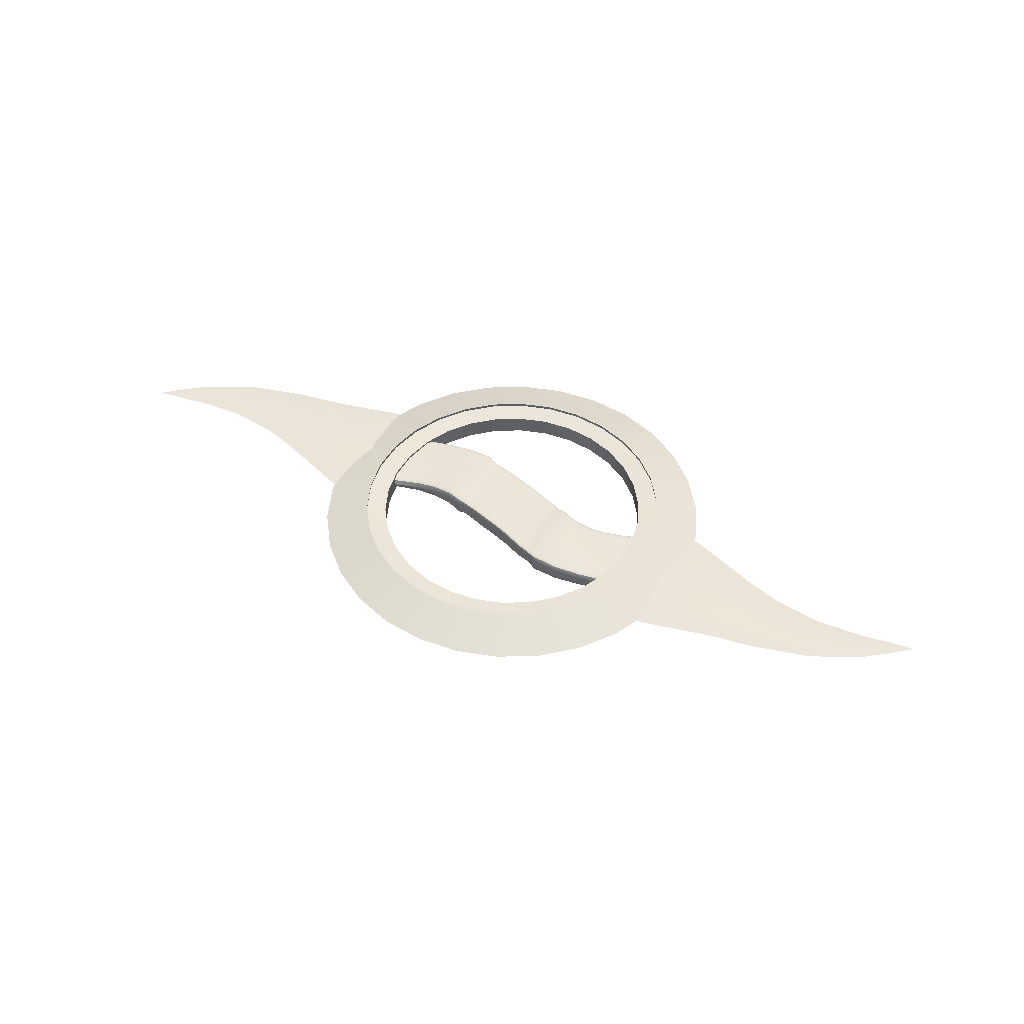
<metadata>
{"format":"obj","ext":"obj","renderer":"f3d","projection":"perspective","resolution":1024,"background":"white","views":[{"elev":46.9,"azim":-148.9,"up":"+Y"}]}
</metadata>
<code>
g Blade
v -113.9 -4e-06 49.19
v -309 -4e-06 32.91
v -113.9 -4e-06 -49.19
v -164.7 -4e-06 35.09
v -164.4 -4e-06 -35.16
v -184.8 -4e-06 -29.3
v -184.6 -4e-06 29.06
v -211.7 -4e-06 -23.28
v -207.8 -4e-06 23.44
v -249.7 -4e-06 -10.68
v -241.5 -4e-06 21.13
v -280.7 -4e-06 7.359
v -272.5 -4e-06 25.01
v -296.3 -4e-06 20.54
v -291.3 -4e-06 29.32
v -139.3 -4e-06 42.84
v -139.2 -4e-06 -42.87
v -113.9 3.886 -5e-06
v -139.2 3.889 -0.01939
v -164.5 3.891 -0.03879
v -184.7 3.232 -0.1223
v -209.8 2.595 0.08084
v -245.6 1.805 5.226
v -276.6 1.055 16.18
v -293.8 0.5418 24.93
v -113.9 -3.886 -5e-06
v -139.2 -3.889 -0.01939
v -164.5 -3.891 -0.03879
v -184.7 -3.232 -0.1223
v -209.8 -2.595 0.08084
v -245.6 -1.805 5.226
v -276.6 -1.055 16.18
v -293.8 -0.5418 24.93
v 113.9 4e-06 -49.19
v 309 4e-06 -32.91
v 113.9 4e-06 49.19
v 164.7 4e-06 -35.09
v 164.4 4e-06 35.16
v 184.8 4e-06 29.3
v 184.6 4e-06 -29.06
v 211.7 4e-06 23.28
v 207.8 4e-06 -23.44
v 249.7 4e-06 10.68
v 241.5 4e-06 -21.13
v 280.7 4e-06 -7.359
v 272.5 4e-06 -25.01
v 296.3 4e-06 -20.54
v 291.3 4e-06 -29.32
v 139.3 4e-06 -42.84
v 139.2 4e-06 42.87
v 113.9 -3.886 2e-06
v 139.2 -3.889 0.01938
v 164.5 -3.891 0.03879
v 184.7 -3.232 0.1223
v 209.8 -2.595 -0.08085
v 245.6 -1.805 -5.226
v 276.6 -1.055 -16.18
v 293.8 -0.5418 -24.93
v 113.9 3.886 2e-06
v 139.2 3.889 0.01938
v 164.5 3.891 0.03879
v 184.7 3.232 0.1223
v 209.8 2.595 -0.08085
v 245.6 1.805 -5.226
v 276.6 1.055 -16.18
v 293.8 0.5418 -24.93
v -97.31 -5.892 20.08
v -95.85 -4.595 22.86
v -95.25 -1.462 24.01
v -83.89 -1.577 19.02
v -84.42 -4.709 17.83
v -85.59 -6.01 14.92
v -71.83 -1.912 14.8
v -72.15 -5.047 13.54
v -72.91 -6.353 10.5
v -59.18 -2.44 12.79
v -59.25 -5.575 11.49
v -59.42 -6.885 8.361
v -47.18 -3.055 13.38
v -46.95 -6.192 12.1
v -46.41 -7.504 9.003
v -36.38 -3.613 16.68
v -35.95 -6.747 15.46
v -34.91 -8.054 12.51
v 40.65 -2.766 37.6
v 40.77 -5.902 36.31
v 41.05 -7.2 33.17
v 59.64 -1.997 37.28
v 59.51 -5.133 35.98
v 59.17 -6.434 32.86
v 78.4 -1.23 33.57
v 78.1 -4.363 32.3
v 77.39 -5.656 29.25
v 94.82 -0.5828 29.14
v 94.59 -3.714 27.85
v 93.85 -4.999 24.79
v 108.8 -0.1528 25.68
v 108.4 -3.288 24.44
v 107.5 -4.583 21.45
v 120.7 -1e-06 20.93
v 120.1 -3.136 19.77
v 118.6 -4.435 16.97
v -95.25 1.462 24.01
v -95.85 4.595 22.86
v -97.31 5.892 20.08
v -83.97 1.573 19.04
v -84.44 4.708 17.83
v -85.59 6.01 14.92
v -71.83 1.912 14.8
v -72.15 5.047 13.54
v -72.92 6.353 10.49
v -59.18 2.44 12.79
v -59.25 5.575 11.49
v -59.43 6.885 8.341
v -47.18 3.055 13.38
v -46.95 6.192 12.09
v -46.41 7.504 8.976
v -36.38 3.604 16.68
v -35.95 6.744 15.46
v -34.91 8.054 12.5
v 40.65 2.766 37.6
v 40.77 5.902 36.3
v 41.05 7.2 33.15
v 59.64 1.997 37.28
v 59.51 5.133 35.98
v 59.17 6.434 32.85
v 78.4 1.223 33.57
v 78.1 4.362 32.3
v 77.39 5.656 29.24
v 94.82 0.5828 29.14
v 94.59 3.714 27.85
v 93.85 4.999 24.79
v 108.8 0.1528 25.68
v 108.4 3.288 24.44
v 107.5 4.583 21.44
v 118.6 4.435 16.97
v 120.1 3.136 19.77
v -116.5 5.892 -16.78
v -118 4.594 -19.57
v -118.6 1.459 -20.73
v -105.5 5.988 -21.29
v -106.4 4.692 -24.28
v -106.8 1.557 -25.53
v -91.09 6.283 -25.07
v -92.47 4.967 -27.92
v -93.04 1.797 -29.11
v -75.51 6.691 -29.21
v -76.18 5.399 -32.28
v -76.46 2.266 -33.55
v -57.51 7.2 -32.35
v -57.76 5.905 -35.49
v -57.86 2.77 -36.79
v -39.83 7.699 -32.1
v -39.46 6.407 -35.22
v -39.31 3.272 -36.52
v 36.33 7.789 -11.99
v 37.02 6.49 -15.05
v 37.16 3.361 -16.35
v 47.92 6.941 -8.823
v 48.38 5.628 -11.93
v 48.56 2.485 -13.21
v 61.23 5.978 -8.513
v 60.99 4.666 -11.63
v 60.89 1.526 -12.93
v 74.85 5.153 -10.92
v 74.09 3.842 -13.95
v 73.77 0.7058 -15.21
v 87.68 4.62 -15.09
v 86.6 3.315 -18.03
v 86.15 0.1824 -19.24
v 97.58 0.005444 -23.96
v 98.18 3.138 -22.8
v 99.62 4.435 -20
v -118.6 -1.459 -20.73
v -118 -4.594 -19.57
v -116.5 -5.892 -16.78
v -106.9 -1.558 -25.51
v -106.5 -4.693 -24.27
v -105.5 -5.988 -21.29
v -93.04 -1.797 -29.11
v -92.47 -4.967 -27.92
v -91.09 -6.283 -25.07
v -76.46 -2.266 -33.55
v -76.18 -5.399 -32.28
v -75.51 -6.691 -29.21
v -57.86 -2.77 -36.79
v -57.76 -5.905 -35.49
v -57.51 -7.2 -32.35
v -39.31 -3.272 -36.52
v -39.46 -6.407 -35.22
v -39.83 -7.699 -32.1
v 37.16 -3.361 -16.35
v 37.02 -6.49 -15.05
v 36.33 -7.789 -11.99
v 48.56 -2.485 -13.21
v 48.38 -5.628 -11.93
v 47.92 -6.941 -8.823
v 60.89 -1.526 -12.93
v 60.99 -4.666 -11.63
v 61.23 -5.978 -8.513
v 73.77 -0.7058 -15.21
v 74.09 -3.842 -13.95
v 74.85 -5.153 -10.92
v 86.15 -0.1824 -19.24
v 86.6 -3.315 -18.03
v 87.68 -4.62 -15.09
v 99.62 -4.435 -20
v 98.18 -3.138 -22.8
v 97.58 -0.005444 -23.96
v -25.58 -3.614 19.08
v -31.81 -3.298 16.59
v -25.57 3.61 19.09
v -31.81 3.289 16.59
v -14.67 -3.742 22.02
v -14.73 3.742 22
v -3.314 -3.741 25.49
v -3.307 3.739 25.5
v 8.827 -3.522 28.55
v 8.82 3.529 28.55
v 24.01 -3.076 32.49
v 23.98 3.078 32.48
v 36.86 -2.341 35.08
v 36.86 2.34 35.08
v -24.59 6.603 16.26
v -30.44 6.413 12.71
v -24.13 6.326 -28.21
v -35.63 5.928 -31.71
v -13.89 6.73 19.13
v -10.22 6.624 -23.36
v -2.539 6.73 22.6
v 2.47 6.733 -19.83
v 8.971 6.549 25.52
v 13.64 6.724 -17.21
v 24.6 6.071 29.55
v 24.82 6.534 -14.33
v 36.83 5.479 32.82
v 31.92 6.17 -11.95
v -23.33 3.343 -31.1
v -35.59 2.845 -33.89
v -23.32 -3.339 -31.09
v -35.59 -2.845 -33.89
v -9.349 3.631 -26.22
v -9.341 -3.633 -26.22
v 3.262 3.743 -22.72
v 3.194 -3.743 -22.74
v 14.3 3.738 -20.13
v 14.34 -3.739 -20.12
v 25.44 3.554 -17.27
v 25.42 -3.554 -17.27
v 32.64 3.114 -15.56
v 32.64 -3.114 -15.56
v -24.14 -6.327 -28.21
v -35.63 -5.928 -31.71
v -24.59 -6.604 16.25
v -30.44 -6.412 12.72
v -10.22 -6.624 -23.36
v -13.88 -6.73 19.13
v 2.466 -6.733 -19.84
v -2.499 -6.729 22.62
v 13.6 -6.724 -17.22
v 8.995 -6.548 25.52
v 24.79 -6.537 -14.34
v 24.64 -6.071 29.56
v 31.92 -6.17 -11.95
v 36.82 -5.479 32.84
v -31.48 -5.503 15.72
v -25.29 -5.727 18.26
v -14.46 -5.855 21.17
v -3.108 -5.856 24.64
v 8.851 -5.657 27.66
v 24.21 -5.189 31.63
v 36.81 -4.449 34.41
v -31.48 5.502 15.72
v -25.29 5.727 18.26
v -14.46 5.855 21.17
v -3.108 5.856 24.64
v 8.85 5.659 27.66
v 24.22 5.186 31.63
v 36.81 4.448 34.4
v -35.58 4.928 -33.21
v -23.56 5.456 -30.25
v -9.601 5.747 -25.38
v 3.023 5.857 -21.87
v 14.1 5.851 -19.28
v 25.28 5.667 -16.4
v 32.57 5.313 -14.7
v -35.58 -4.928 -33.21
v -23.5 -5.457 -30.23
v -9.601 -5.747 -25.38
v 3.023 -5.857 -21.87
v 14.1 -5.851 -19.28
v 25.28 -5.667 -16.4
v 32.57 -5.313 -14.7
v 138.6 0 7.264
v 137.1 0 -21.71
v 129.6 0 -49.74
v 116.4 0 -75.59
v 98.14 0 -98.14
v 75.59 0 -116.4
v 49.74 0 -129.6
v 21.71 0 -137.1
v -7.264 0 -138.6
v -35.92 0 -134.1
v -63.01 0 -123.7
v -87.35 0 -107.9
v -107.9 0 -87.35
v -123.7 0 -63.01
v -134.1 0 -35.92
v -138.6 0 -7.264
v -137.1 0 21.71
v -129.6 0 49.74
v -116.4 0 75.59
v -98.14 0 98.14
v -75.59 0 116.4
v -49.74 0 129.6
v -21.71 0 137.1
v 7.264 0 138.6
v 35.92 0 134.1
v 63.01 0 123.7
v 87.35 0 107.9
v 107.9 0 87.35
v 123.7 0 63.01
v 134.1 0 35.92
v 108.1 -9.716 5.668
v 107 -9.716 -16.94
v 101.1 -9.716 -38.81
v 90.82 -9.716 -58.98
v 76.58 -9.716 -76.58
v 58.98 -9.716 -90.82
v 38.81 -9.716 -101.1
v 16.94 -9.716 -107
v -5.668 -9.716 -108.1
v -28.03 -9.716 -104.6
v -49.16 -9.716 -96.49
v -68.15 -9.716 -84.16
v -84.16 -9.716 -68.15
v -96.49 -9.716 -49.16
v -104.6 -9.716 -28.03
v -108.1 -9.716 -5.668
v -107 -9.716 16.94
v -101.1 -9.716 38.81
v -90.82 -9.716 58.98
v -76.58 -9.716 76.58
v -58.98 -9.716 90.82
v -38.81 -9.716 101.1
v -16.94 -9.716 107
v 5.668 -9.716 108.1
v 28.03 -9.716 104.6
v 49.16 -9.716 96.49
v 68.15 -9.716 84.16
v 84.16 -9.716 68.15
v 96.49 -9.716 49.16
v 104.6 -9.716 28.03
v 94.7 -6.345 4.963
v 93.67 -6.345 -14.84
v 88.53 -6.345 -33.99
v 79.53 -6.345 -51.65
v 67.06 -6.345 -67.06
v 51.65 -6.345 -79.53
v 33.99 -6.345 -88.53
v 14.84 -6.345 -93.67
v -4.963 -6.345 -94.7
v -24.54 -6.345 -91.6
v -43.05 -6.345 -84.5
v -59.68 -6.345 -73.7
v -73.7 -6.345 -59.68
v -84.5 -6.345 -43.05
v -91.6 -6.345 -24.54
v -94.7 -6.345 -4.963
v -93.67 -6.345 14.84
v -88.53 -6.345 33.99
v -79.53 -6.345 51.65
v -67.06 -6.345 67.06
v -51.65 -6.345 79.53
v -33.99 -6.345 88.53
v -14.84 -6.345 93.67
v 4.963 -6.345 94.7
v 24.54 -6.345 91.6
v 43.05 -6.345 84.5
v 59.68 -6.345 73.7
v 73.7 -6.345 59.68
v 84.5 -6.345 43.05
v 91.6 -6.345 24.54
v 93.67 6.345 -14.84
v 79.53 6.345 -51.65
v 51.65 6.345 -79.53
v 14.84 6.345 -93.67
v -24.54 6.345 -91.6
v -59.68 6.345 -73.7
v -84.5 6.345 -43.05
v -94.7 6.345 -4.963
v -88.53 6.345 33.99
v -67.06 6.345 67.06
v -33.99 6.345 88.53
v 4.963 6.345 94.7
v 43.05 6.345 84.5
v 73.7 6.345 59.68
v 91.6 6.345 24.54
v 108.1 9.716 5.668
v 107 9.716 -16.94
v 101.1 9.716 -38.81
v 90.82 9.716 -58.98
v 76.58 9.716 -76.58
v 58.98 9.716 -90.82
v 38.81 9.716 -101.1
v 16.94 9.716 -107
v -5.668 9.716 -108.1
v -28.03 9.716 -104.6
v -49.16 9.716 -96.49
v -68.15 9.716 -84.16
v -84.16 9.716 -68.15
v -96.49 9.716 -49.16
v -104.6 9.716 -28.03
v -108.1 9.716 -5.668
v -107 9.716 16.94
v -101.1 9.716 38.81
v -90.82 9.716 58.98
v -76.58 9.716 76.58
v -58.98 9.716 90.82
v -38.81 9.716 101.1
v -16.94 9.716 107
v 5.668 9.716 108.1
v 28.03 9.716 104.6
v 49.16 9.716 96.49
v 68.15 9.716 84.16
v 84.16 9.716 68.15
v 96.49 9.716 49.16
v 104.6 9.716 28.03
v 94.7 6.345 4.963
v 88.53 6.345 -33.99
v 67.06 6.345 -67.06
v 33.99 6.345 -88.53
v -4.963 6.345 -94.7
v -43.05 6.345 -84.5
v -73.7 6.345 -59.68
v -91.6 6.345 -24.54
v -93.67 6.345 14.84
v -79.53 6.345 51.65
v -51.65 6.345 79.53
v -14.84 6.345 93.67
v 24.54 6.345 91.6
v 59.68 6.345 73.7
v 84.5 6.345 43.05
v 108.5 -7.393 5.684
v 107.3 -7.393 -16.99
v 101.4 -7.393 -38.92
v 91.09 -7.393 -59.15
v 76.8 -7.393 -76.8
v 59.15 -7.393 -91.09
v 38.92 -7.393 -101.4
v 16.99 -7.393 -107.3
v -5.684 -7.393 -108.5
v -28.11 -7.393 -104.9
v -49.31 -7.393 -96.77
v -68.35 -7.393 -84.4
v -84.4 -7.393 -68.35
v -96.77 -7.393 -49.31
v -104.9 -7.393 -28.11
v -108.5 -7.393 -5.684
v -107.3 -7.393 16.99
v -101.4 -7.393 38.92
v -91.09 -7.393 59.15
v -76.8 -7.393 76.8
v -59.15 -7.393 91.09
v -38.92 -7.393 101.4
v -16.99 -7.393 107.3
v 5.684 -7.393 108.5
v 28.11 -7.393 104.9
v 49.31 -7.393 96.77
v 68.35 -7.393 84.4
v 84.4 -7.393 68.35
v 96.77 -7.393 49.31
v 104.9 -7.393 28.11
v 107.3 7.393 -16.99
v 108.5 7.393 5.684
v 101.4 7.393 -38.92
v 91.09 7.393 -59.15
v 76.8 7.393 -76.8
v 59.15 7.393 -91.09
v 38.92 7.393 -101.4
v 16.99 7.393 -107.3
v -5.684 7.393 -108.5
v -28.11 7.393 -104.9
v -49.31 7.393 -96.77
v -68.35 7.393 -84.4
v -84.4 7.393 -68.35
v -96.77 7.393 -49.31
v -104.9 7.393 -28.11
v -108.5 7.393 -5.684
v -107.3 7.393 16.99
v -101.4 7.393 38.92
v -91.09 7.393 59.15
v -76.8 7.393 76.8
v -59.15 7.393 91.09
v -38.92 7.393 101.4
v -16.99 7.393 107.3
v 5.684 7.393 108.5
v 28.11 7.393 104.9
v 49.31 7.393 96.77
v 68.35 7.393 84.4
v 84.4 7.393 68.35
v 96.77 7.393 49.31
v 104.9 7.393 28.11
f 16 19 20 4
f 4 20 21 7
f 7 21 22 9
f 9 22 23 11
f 11 23 24 13
f 13 24 25 15
f 15 25 2
f 1 18 19 16
f 19 18 3 17
f 20 19 17 5
f 21 20 5 6
f 22 21 6 8
f 23 22 8 10
f 24 23 10 12
f 25 24 12 14
f 2 25 14
f 17 27 28 5
f 5 28 29 6
f 6 29 30 8
f 8 30 31 10
f 10 31 32 12
f 12 32 33 14
f 14 33 2
f 3 26 27 17
f 27 26 1 16
f 28 27 16 4
f 29 28 4 7
f 30 29 7 9
f 31 30 9 11
f 32 31 11 13
f 33 32 13 15
f 2 33 15
f 49 37 53 52
f 37 40 54 53
f 40 42 55 54
f 42 44 56 55
f 44 46 57 56
f 46 48 58 57
f 48 35 58
f 34 49 52 51
f 52 50 36 51
f 53 38 50 52
f 54 39 38 53
f 55 41 39 54
f 56 43 41 55
f 57 45 43 56
f 58 47 45 57
f 35 47 58
f 50 38 61 60
f 38 39 62 61
f 39 41 63 62
f 41 43 64 63
f 43 45 65 64
f 45 47 66 65
f 47 35 66
f 36 50 60 59
f 60 49 34 59
f 61 37 49 60
f 62 40 37 61
f 63 42 40 62
f 64 44 42 63
f 65 46 44 64
f 66 48 46 65
f 35 48 66
f 69 68 71 70
f 69 70 106 103
f 70 73 109 106
f 73 76 112 109
f 76 79 115 112
f 79 82 118 115
f 211 210 212 213
f 210 214 215 212
f 214 216 217 215
f 216 218 219 217
f 218 220 221 219
f 220 222 223 221
f 70 71 74 73
f 73 74 77 76
f 76 77 80 79
f 79 80 83 82
f 211 266 267 210
f 210 267 268 214
f 214 268 269 216
f 216 269 270 218
f 218 270 271 220
f 220 271 272 222
f 104 103 106 107
f 107 106 109 110
f 110 109 112 113
f 113 112 115 116
f 116 115 118 119
f 273 213 212 274
f 274 212 215 275
f 275 215 217 276
f 276 217 219 277
f 277 219 221 278
f 278 221 223 279
f 118 82 211 213
f 85 121 223 222
f 82 83 266 211
f 86 85 222 272
f 119 118 213 273
f 121 122 279 223
f 68 67 72 71
f 206 205 208 207
f 176 179 72 67
f 179 182 75 72
f 182 185 78 75
f 185 188 81 78
f 188 191 84 81
f 253 252 254 255
f 252 256 257 254
f 256 258 259 257
f 258 260 261 259
f 260 262 263 261
f 262 264 265 263
f 194 197 90 87
f 197 200 93 90
f 200 203 96 93
f 203 206 99 96
f 206 207 102 99
f 71 72 75 74
f 74 75 78 77
f 77 78 81 80
f 80 81 84 83
f 266 255 254 267
f 267 254 257 268
f 268 257 259 269
f 269 259 261 270
f 270 261 263 271
f 271 263 265 272
f 86 87 90 89
f 89 90 93 92
f 92 93 96 95
f 95 96 99 98
f 98 99 102 101
f 176 175 178 179
f 179 178 181 182
f 182 181 184 185
f 185 184 187 188
f 188 187 190 191
f 253 287 288 252
f 252 288 289 256
f 256 289 290 258
f 258 290 291 260
f 260 291 292 262
f 262 292 293 264
f 194 193 196 197
f 197 196 199 200
f 200 199 202 203
f 203 202 205 206
f 84 191 253 255
f 194 87 265 264
f 83 84 255 266
f 87 86 272 265
f 191 190 287 253
f 193 194 264 293
f 135 134 137 136
f 169 168 173 172
f 105 108 141 138
f 108 111 144 141
f 111 114 147 144
f 114 117 150 147
f 117 120 153 150
f 225 224 226 227
f 224 228 229 226
f 228 230 231 229
f 230 232 233 231
f 232 234 235 233
f 234 236 237 235
f 123 126 159 156
f 126 129 162 159
f 129 132 165 162
f 132 135 168 165
f 135 136 173 168
f 105 104 107 108
f 108 107 110 111
f 111 110 113 114
f 114 113 116 117
f 117 116 119 120
f 225 273 274 224
f 224 274 275 228
f 228 275 276 230
f 230 276 277 232
f 232 277 278 234
f 234 278 279 236
f 123 122 125 126
f 126 125 128 129
f 129 128 131 132
f 132 131 134 135
f 139 138 141 142
f 142 141 144 145
f 145 144 147 148
f 148 147 150 151
f 151 150 153 154
f 280 227 226 281
f 281 226 229 282
f 282 229 231 283
f 283 231 233 284
f 284 233 235 285
f 285 235 237 286
f 157 156 159 160
f 160 159 162 163
f 163 162 165 166
f 166 165 168 169
f 153 120 225 227
f 123 156 237 236
f 120 119 273 225
f 122 123 236 279
f 154 153 227 280
f 156 157 286 237
f 134 133 100 137
f 85 88 124 121
f 88 91 127 124
f 91 94 130 127
f 94 97 133 130
f 97 100 133
f 85 86 89 88
f 88 89 92 91
f 91 92 95 94
f 94 95 98 97
f 97 98 101 100
f 122 121 124 125
f 125 124 127 128
f 128 127 130 131
f 131 130 133 134
f 170 169 172 171
f 205 204 209 208
f 239 238 240 241
f 238 242 243 240
f 242 244 245 243
f 244 246 247 245
f 246 248 249 247
f 248 250 251 249
f 158 161 195 192
f 161 164 198 195
f 164 167 201 198
f 167 170 204 201
f 170 171 209 204
f 239 280 281 238
f 238 281 282 242
f 242 282 283 244
f 244 283 284 246
f 246 284 285 248
f 248 285 286 250
f 158 157 160 161
f 161 160 163 164
f 164 163 166 167
f 167 166 169 170
f 287 241 240 288
f 288 240 243 289
f 289 243 245 290
f 290 245 247 291
f 291 247 249 292
f 292 249 251 293
f 193 192 195 196
f 196 195 198 199
f 199 198 201 202
f 202 201 204 205
f 189 155 239 241
f 158 192 251 250
f 155 154 280 239
f 157 158 250 286
f 190 189 241 287
f 192 193 293 251
f 140 143 177 174
f 143 146 180 177
f 146 149 183 180
f 149 152 186 183
f 152 155 189 186
f 140 139 142 143
f 143 142 145 146
f 146 145 148 149
f 149 148 151 152
f 152 151 154 155
f 175 174 177 178
f 178 177 180 181
f 181 180 183 184
f 184 183 186 187
f 187 186 189 190
f 295 294 324 325
f 296 295 325 326
f 297 296 326 327
f 298 297 327 328
f 299 298 328 329
f 300 299 329 330
f 301 300 330 331
f 302 301 331 332
f 303 302 332 333
f 304 303 333 334
f 305 304 334 335
f 306 305 335 336
f 307 306 336 337
f 308 307 337 338
f 309 308 338 339
f 310 309 339 340
f 311 310 340 341
f 312 311 341 342
f 313 312 342 343
f 314 313 343 344
f 315 314 344 345
f 316 315 345 346
f 317 316 346 347
f 318 317 347 348
f 319 318 348 349
f 320 319 349 350
f 321 320 350 351
f 322 321 351 352
f 323 322 352 353
f 294 323 353 324
f 445 444 354 355
f 446 445 355 356
f 447 446 356 357
f 448 447 357 358
f 449 448 358 359
f 450 449 359 360
f 451 450 360 361
f 452 451 361 362
f 453 452 362 363
f 454 453 363 364
f 455 454 364 365
f 456 455 365 366
f 457 456 366 367
f 458 457 367 368
f 459 458 368 369
f 460 459 369 370
f 461 460 370 371
f 462 461 371 372
f 463 462 372 373
f 464 463 373 374
f 465 464 374 375
f 466 465 375 376
f 467 466 376 377
f 468 467 377 378
f 469 468 378 379
f 470 469 379 380
f 471 470 380 381
f 472 471 381 382
f 473 472 382 383
f 444 473 383 354
f 355 354 384
f 356 355 384
f 357 356 385
f 358 357 385
f 359 358 386
f 360 359 386
f 361 360 387
f 362 361 387
f 363 362 388
f 364 363 388
f 365 364 389
f 366 365 389
f 367 366 390
f 368 367 390
f 369 368 391
f 370 369 391
f 371 370 392
f 372 371 392
f 373 372 393
f 374 373 393
f 375 374 394
f 376 375 394
f 377 376 395
f 378 377 395
f 379 378 396
f 380 379 396
f 381 380 397
f 382 381 397
f 383 382 398
f 354 383 398
f 384 354 429
f 430 356 384
f 385 356 430
f 431 358 385
f 386 358 431
f 432 360 386
f 387 360 432
f 433 362 387
f 388 362 433
f 434 364 388
f 389 364 434
f 435 366 389
f 390 366 435
f 436 368 390
f 391 368 436
f 437 370 391
f 392 370 437
f 438 372 392
f 393 372 438
f 439 374 393
f 394 374 439
f 440 376 394
f 395 376 440
f 441 378 395
f 396 378 441
f 442 380 396
f 397 380 442
f 443 382 397
f 398 382 443
f 429 354 398
f 295 400 399 294
f 296 401 400 295
f 297 402 401 296
f 298 403 402 297
f 299 404 403 298
f 300 405 404 299
f 301 406 405 300
f 302 407 406 301
f 303 408 407 302
f 304 409 408 303
f 305 410 409 304
f 306 411 410 305
f 307 412 411 306
f 308 413 412 307
f 309 414 413 308
f 310 415 414 309
f 311 416 415 310
f 312 417 416 311
f 313 418 417 312
f 314 419 418 313
f 315 420 419 314
f 316 421 420 315
f 317 422 421 316
f 318 423 422 317
f 319 424 423 318
f 320 425 424 319
f 321 426 425 320
f 322 427 426 321
f 323 428 427 322
f 294 399 428 323
f 474 384 429 475
f 476 430 384 474
f 477 385 430 476
f 478 431 385 477
f 479 386 431 478
f 480 432 386 479
f 481 387 432 480
f 482 433 387 481
f 483 388 433 482
f 484 434 388 483
f 485 389 434 484
f 486 435 389 485
f 487 390 435 486
f 488 436 390 487
f 489 391 436 488
f 490 437 391 489
f 491 392 437 490
f 492 438 392 491
f 493 393 438 492
f 494 439 393 493
f 495 394 439 494
f 496 440 394 495
f 497 395 440 496
f 498 441 395 497
f 499 396 441 498
f 500 442 396 499
f 501 397 442 500
f 502 443 397 501
f 503 398 443 502
f 475 429 398 503
f 325 324 444 445
f 326 325 445 446
f 327 326 446 447
f 328 327 447 448
f 329 328 448 449
f 330 329 449 450
f 331 330 450 451
f 332 331 451 452
f 333 332 452 453
f 334 333 453 454
f 335 334 454 455
f 336 335 455 456
f 337 336 456 457
f 338 337 457 458
f 339 338 458 459
f 340 339 459 460
f 341 340 460 461
f 342 341 461 462
f 343 342 462 463
f 344 343 463 464
f 345 344 464 465
f 346 345 465 466
f 347 346 466 467
f 348 347 467 468
f 349 348 468 469
f 350 349 469 470
f 351 350 470 471
f 352 351 471 472
f 353 352 472 473
f 324 353 473 444
f 399 400 474 475
f 400 401 476 474
f 401 402 477 476
f 402 403 478 477
f 403 404 479 478
f 404 405 480 479
f 405 406 481 480
f 406 407 482 481
f 407 408 483 482
f 408 409 484 483
f 409 410 485 484
f 410 411 486 485
f 411 412 487 486
f 412 413 488 487
f 413 414 489 488
f 414 415 490 489
f 415 416 491 490
f 416 417 492 491
f 417 418 493 492
f 418 419 494 493
f 419 420 495 494
f 420 421 496 495
f 421 422 497 496
f 422 423 498 497
f 423 424 499 498
f 424 425 500 499
f 425 426 501 500
f 426 427 502 501
f 427 428 503 502
f 428 399 475 503

</code>
